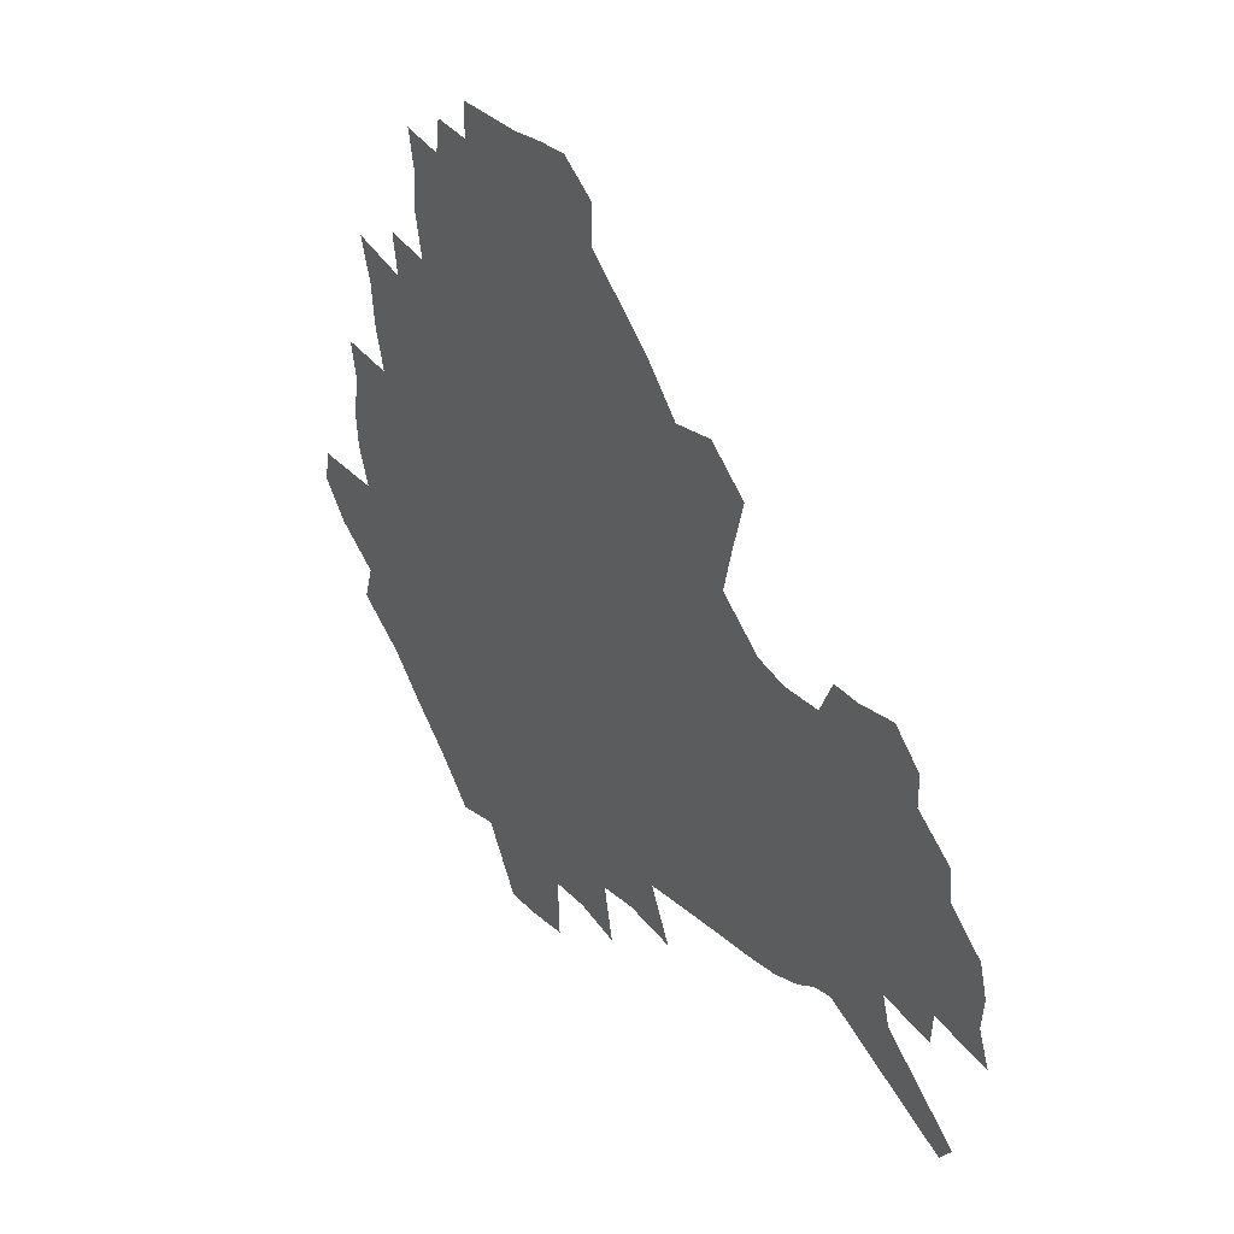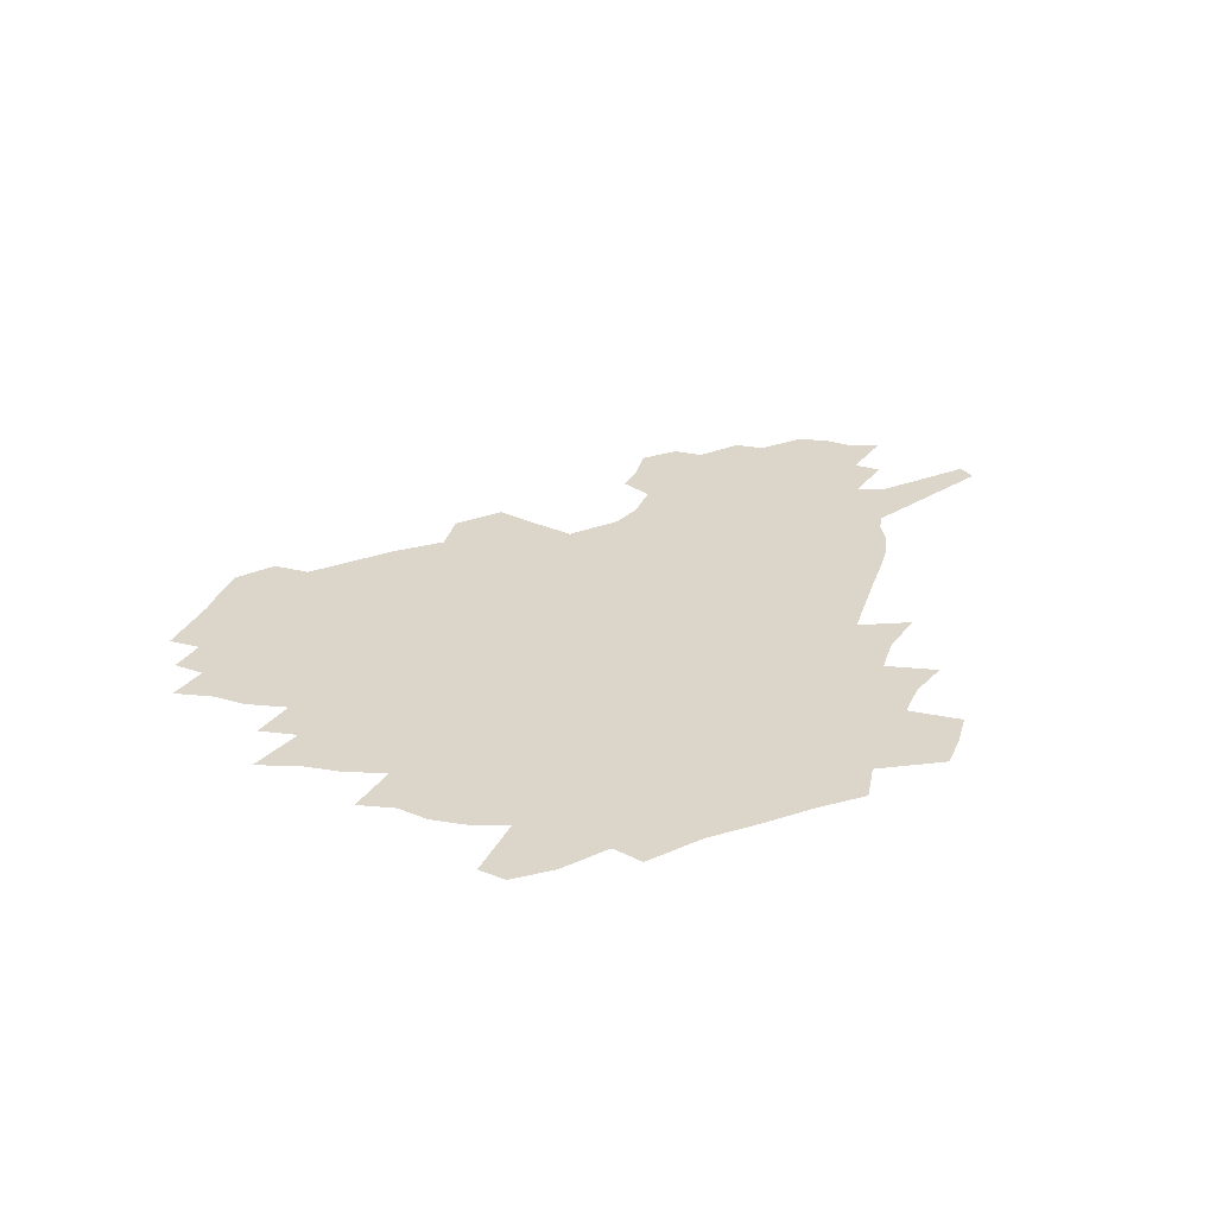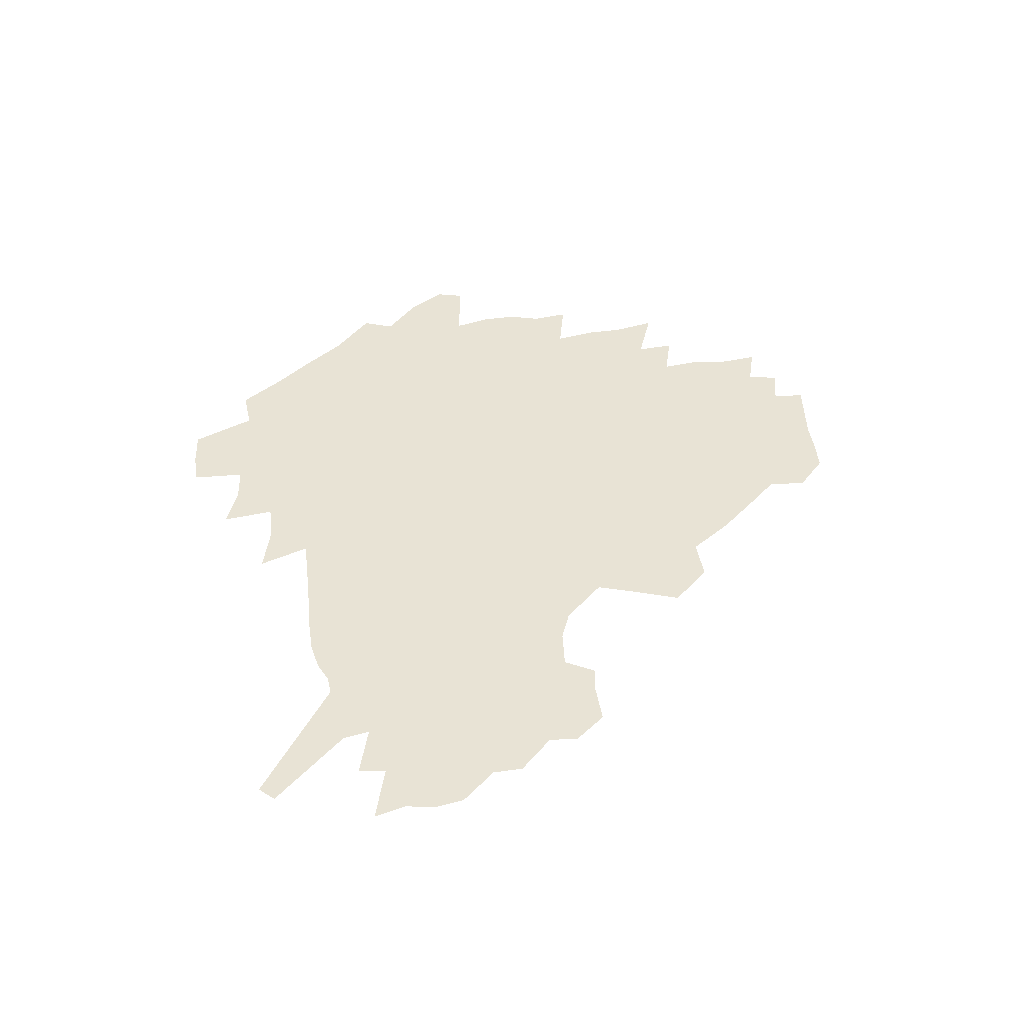
<metadata>
{"format":"obj","ext":"obj","renderer":"f3d","projection":"perspective","resolution":1024,"background":"white","views":[{"elev":31.6,"azim":53.3,"up":"+Y"},{"elev":29.7,"azim":-70.6,"up":"+Z"},{"elev":41.1,"azim":86.5,"up":"+Z"}]}
</metadata>
<code>
v 229 188.4 0
v 216.6 204 0
v 219 216.6 0
v 243.9 159.9 0
v 248.2 174.1 0
v 249.2 187.6 0
v 251 201.1 0
v 250 214.9 0
v 244.3 231 0
v 242.7 246.4 0
v 245.6 261 0
v 242.2 277.3 0
v 265.8 143.2 0
v 271.5 158.2 0
v 273.6 172.1 0
v 274.7 185.7 0
v 270.3 200.1 0
v 270.3 213.9 0
v 270.5 228.1 0
v 271.9 242.3 0
v 269.4 257.6 0
v 266.6 273.7 0
v 261.5 292.1 0
v 259.8 308.6 0
v 254.1 327.4 0
v 282 125.8 0
v 287.8 142.6 0
v 293.4 158 0
v 294.7 171.4 0
v 292.1 185 0
v 290.5 198.7 0
v 290.2 212.3 0
v 287.9 226.7 0
v 289.4 240.5 0
v 289.3 254.7 0
v 286.9 270.2 0
v 283.4 287.2 0
v 281.5 303.6 0
v 280.1 319.8 0
v 277.2 336.9 0
v 298.9 109.1 0
v 303.2 127.2 0
v 307.1 143.5 0
v 309.6 157.9 0
v 310.5 171.2 0
v 309.5 184.3 0
v 308.6 197.6 0
v 307.1 211.3 0
v 306.6 224.9 0
v 305.2 239.1 0
v 306.4 252.6 0
v 304.3 267.9 0
v 301.2 284.6 0
v 297.6 302.3 0
v 298.1 317.3 0
v 297.7 332.9 0
v 293.9 351.1 0
v 295 365.8 0
v 291.4 383.5 0
v 314.5 91.36 0
v 317.4 110.6 0
v 320.1 128 0
v 322.1 143.4 0
v 324.1 158 0
v 324.8 171.2 0
v 324.4 184 0
v 323.6 197.1 0
v 323.4 210.2 0
v 323.3 223.5 0
v 322.5 237.2 0
v 320.9 251.9 0
v 318.8 267.5 0
v 317.3 283.2 0
v 315.2 299.7 0
v 312.8 317.1 0
v 314.5 331.3 0
v 313.8 347 0
v 312.9 362.7 0
v 310.2 379.6 0
v 312.1 393.5 0
v 333.2 94.23 0
v 334.3 112.3 0
v 335.6 128.8 0
v 336.9 144.2 0
v 337.6 158 0
v 338.3 171.3 0
v 338.3 184 0
v 338.2 196.7 0
v 337.3 209.8 0
v 337.2 222.9 0
v 337.1 236.1 0
v 335 251.1 0
v 335.5 264.8 0
v 332.8 281.9 0
v 330.5 299.2 0
v 330.2 314.7 0
v 330.1 330.1 0
v 329.4 346 0
v 329.1 361.3 0
v 328.8 376.6 0
v 329 391.2 0
v 329.1 405.5 0
v 348.5 66.68 0
v 348.7 93.11 0
v 349.2 112.6 0
v 350.3 130.5 0
v 350.7 144.9 0
v 350.8 158.3 0
v 351 171.4 0
v 351.1 184 0
v 351.3 196.6 0
v 351 209.4 0
v 351 222.2 0
v 350.4 235.7 0
v 350.5 249 0
v 349.2 264.4 0
v 347 282.1 0
v 346.2 297.7 0
v 345.5 313.9 0
v 345.4 329.2 0
v 345 345 0
v 344.6 360.5 0
v 345.3 374.9 0
v 343.9 391 0
v 344.8 404.9 0
v 364.7 66.24 0
v 364.2 94.31 0
v 363.8 113.1 0
v 363.8 131.1 0
v 363.7 144.9 0
v 363.6 158.1 0
v 363.5 171.2 0
v 363.5 184 0
v 363.5 196.7 0
v 363.6 209.4 0
v 363.5 222.4 0
v 363.4 235.4 0
v 363.4 248.7 0
v 363.4 262.4 0
v 361 281.7 0
v 360.1 299.1 0
v 360.2 313.7 0
v 360 329.7 0
v 360.3 344.4 0
v 360 359.9 0
v 360.4 374.5 0
v 360.1 389.8 0
v 360.1 404.2 0
v 381.1 67.43 0
v 380.2 91.41 0
v 378.3 113.3 0
v 376.9 131.8 0
v 376.7 145 0
v 376.4 158.2 0
v 376.2 171.2 0
v 376 184 0
v 376 196.7 0
v 376.1 209.5 0
v 376 222.5 0
v 376.1 235.2 0
v 376.8 247.7 0
v 376.3 262.2 0
v 375.6 278.9 0
v 374.3 298.4 0
v 374.6 314.1 0
v 374.8 329.5 0
v 375.2 344.1 0
v 375.2 359.3 0
v 375.2 374.7 0
v 375 390.1 0
v 374.6 405.2 0
v 397.1 90.85 0
v 393.5 112.9 0
v 392.1 128.9 0
v 390.2 144.7 0
v 389.1 158.6 0
v 389 171.3 0
v 388.5 184.3 0
v 388.4 196.9 0
v 388.6 209.8 0
v 388.5 222.7 0
v 388.8 235.1 0
v 389.1 248 0
v 389.1 262.7 0
v 389.1 279 0
v 389 296.2 0
v 388.9 314.5 0
v 389.5 329.5 0
v 390.1 344.7 0
v 390.2 359.9 0
v 390.3 375.8 0
v 390 390.7 0
v 389.5 405.5 0
v 416.4 85.44 0
v 411.8 108.6 0
v 407.4 128.1 0
v 404.7 143.7 0
v 403.2 157.9 0
v 401.6 172 0
v 400.8 184.9 0
v 400.8 197.3 0
v 400.2 210 0
v 400.9 222.6 0
v 401.1 235.2 0
v 401.4 247.7 0
v 402 261.6 0
v 402.8 277 0
v 403.4 294 0
v 404.3 311.2 0
v 404.9 328 0
v 405.3 344.6 0
v 405.9 361.7 0
v 405.4 376.3 0
v 405.7 393.1 0
v 429.1 109.6 0
v 424.1 127.4 0
v 420.7 142.6 0
v 416.9 158.3 0
v 415.8 171.5 0
v 415.2 184.4 0
v 414.6 197.2 0
v 413.7 210.1 0
v 413.5 222.8 0
v 414.2 235.5 0
v 413.9 248 0
v 414.7 261.3 0
v 416.3 276.9 0
v 417.5 292.2 0
v 419.2 311.6 0
v 420.4 328.5 0
v 421.1 345.5 0
v 421.2 362.1 0
v 452.2 105.5 0
v 441.9 127.8 0
v 435.6 143.7 0
v 432.3 157.8 0
v 430 171.4 0
v 428.9 184.4 0
v 428.4 197.2 0
v 427.7 210 0
v 426.4 223 0
v 426.7 235.7 0
v 427.2 248.4 0
v 428.3 261.9 0
v 430.2 276.9 0
v 432.1 292.8 0
v 434 309.5 0
v 436.1 328.1 0
v 437.5 346.9 0
v 460.7 128.9 0
v 454.6 143 0
v 450.4 156.9 0
v 445.9 171 0
v 444.6 183.9 0
v 444.7 196.6 0
v 440.7 210.8 0
v 440 223.2 0
v 440.2 235.8 0
v 441.1 248.7 0
v 442.5 262.2 0
v 444.4 276.5 0
v 447.1 292.3 0
v 450.6 310.6 0
v 453 329 0
v 479.8 129.8 0
v 472.8 143.4 0
v 467 157.3 0
v 464.9 170 0
v 461.2 183.6 0
v 460.4 196.2 0
v 456.9 210 0
v 455.1 223.1 0
v 455.4 235.8 0
v 456.1 248.7 0
v 456.7 261.8 0
v 460.1 276.3 0
v 464.4 293.2 0
v 467.4 310.8 0
v 472.2 331.1 0
v 498.2 130.5 0
v 487.6 145.6 0
v 484.9 157.6 0
v 480.1 170.8 0
v 478.4 183.2 0
v 475.2 196.3 0
v 472.7 209.4 0
v 469.6 222.9 0
v 470.1 235.4 0
v 473 248.4 0
v 476.1 262 0
v 480.2 276.2 0
v 484.7 294.7 0
v 490.4 315.1 0
v 514.5 131.9 0
v 503 147.1 0
v 500 158.5 0
v 494.8 171.6 0
v 493 183.5 0
v 488.8 197 0
v 486.7 209.5 0
v 485 222.1 0
v 487.4 234.4 0
v 490.9 246.7 0
v 499.7 259.3 0
v 527 135.3 0
v 516.8 149.2 0
v 512.1 160.9 0
v 508.7 172.7 0
v 505.3 185 0
v 502.6 197.3 0
v 500.4 209.4 0
v 498.1 221.4 0
v 500.7 232.6 0
v 504.9 243.8 0
v 513.8 255 0
v 535.9 140 0
v 530.6 150.8 0
v 525.4 162.3 0
v 522.7 173.5 0
v 520.2 185.1 0
v 519 196.6 0
v 516.4 208.7 0
v 515.9 220 0
v 515.3 231.1 0
v 518.3 241.5 0
v 531.9 254.8 0
v 538.6 268.8 0
v 544.8 141.5 0
v 542.2 152.4 0
v 539.7 162.6 0
v 537.4 173.6 0
v 533.8 185.3 0
v 533.7 196.4 0
v 535.6 207.6 0
v 533.8 219.1 0
v 536.9 230.6 0
v 540.7 242.3 0
v 545.4 254.7 0
v 550.8 267.8 0
v 603.9 109.6 0
v 556.7 151.3 0
v 558.3 160.8 0
v 555.6 172.5 0
v 555 183.8 0
v 557 195.1 0
v 557.2 206.8 0
v 557.2 218.7 0
v 561.4 230.8 0
v 558.8 242.9 0
v 562.1 255.3 0
v 569 269.7 0
v 609.9 116.8 0
v 574.9 147.7 0
v 571.5 159.7 0
v 574.5 170.6 0
v 573.3 182.4 0
v 573.3 194.1 0
v 574.6 206 0
v 577.1 218.2 0
v 579.3 230.6 0
v 581.9 243.6 0
v 581.8 256.7 0
v 595.4 154.8 0
v 596.5 167.1 0
v 592.1 180.3 0
v 587.8 193.2 0
v 594.6 204.3 0
v 600.2 216.4 0
v 598.7 229.8 0
v 622.9 161.9 0
v 617.8 176 0
v 619.2 188.8 0
v 615.7 202.1 0
f 5 6 1
f 1 6 2
f 6 7 2
f 2 7 3
f 7 8 3
f 13 14 4
f 4 14 5
f 14 15 5
f 5 15 6
f 15 16 6
f 6 16 7
f 16 17 7
f 7 17 8
f 17 18 8
f 8 18 9
f 18 19 9
f 9 19 10
f 19 20 10
f 10 20 11
f 20 21 11
f 11 21 12
f 21 22 12
f 26 27 13
f 13 27 14
f 27 28 14
f 14 28 15
f 28 29 15
f 15 29 16
f 29 30 16
f 16 30 17
f 30 31 17
f 17 31 18
f 31 32 18
f 18 32 19
f 32 33 19
f 19 33 20
f 33 34 20
f 20 34 21
f 34 35 21
f 21 35 22
f 35 36 22
f 22 36 23
f 36 37 23
f 23 37 24
f 37 38 24
f 24 38 25
f 38 39 25
f 41 42 26
f 26 42 27
f 42 43 27
f 27 43 28
f 43 44 28
f 28 44 29
f 44 45 29
f 29 45 30
f 45 46 30
f 30 46 31
f 46 47 31
f 31 47 32
f 47 48 32
f 32 48 33
f 48 49 33
f 33 49 34
f 49 50 34
f 34 50 35
f 50 51 35
f 35 51 36
f 51 52 36
f 36 52 37
f 52 53 37
f 37 53 38
f 53 54 38
f 38 54 39
f 54 55 39
f 39 55 40
f 55 56 40
f 60 61 41
f 41 61 42
f 61 62 42
f 42 62 43
f 62 63 43
f 43 63 44
f 63 64 44
f 44 64 45
f 64 65 45
f 45 65 46
f 65 66 46
f 46 66 47
f 66 67 47
f 47 67 48
f 67 68 48
f 48 68 49
f 68 69 49
f 49 69 50
f 69 70 50
f 50 70 51
f 70 71 51
f 51 71 52
f 71 72 52
f 52 72 53
f 72 73 53
f 53 73 54
f 73 74 54
f 54 74 55
f 74 75 55
f 55 75 56
f 75 76 56
f 56 76 57
f 76 77 57
f 57 77 58
f 77 78 58
f 58 78 59
f 78 79 59
f 60 81 61
f 81 82 61
f 61 82 62
f 82 83 62
f 62 83 63
f 83 84 63
f 63 84 64
f 84 85 64
f 64 85 65
f 85 86 65
f 65 86 66
f 86 87 66
f 66 87 67
f 87 88 67
f 67 88 68
f 88 89 68
f 68 89 69
f 89 90 69
f 69 90 70
f 90 91 70
f 70 91 71
f 91 92 71
f 71 92 72
f 92 93 72
f 72 93 73
f 93 94 73
f 73 94 74
f 94 95 74
f 74 95 75
f 95 96 75
f 75 96 76
f 96 97 76
f 76 97 77
f 97 98 77
f 77 98 78
f 98 99 78
f 78 99 79
f 99 100 79
f 79 100 80
f 100 101 80
f 103 104 81
f 81 104 82
f 104 105 82
f 82 105 83
f 105 106 83
f 83 106 84
f 106 107 84
f 84 107 85
f 107 108 85
f 85 108 86
f 108 109 86
f 86 109 87
f 109 110 87
f 87 110 88
f 110 111 88
f 88 111 89
f 111 112 89
f 89 112 90
f 112 113 90
f 90 113 91
f 113 114 91
f 91 114 92
f 114 115 92
f 92 115 93
f 115 116 93
f 93 116 94
f 116 117 94
f 94 117 95
f 117 118 95
f 95 118 96
f 118 119 96
f 96 119 97
f 119 120 97
f 97 120 98
f 120 121 98
f 98 121 99
f 121 122 99
f 99 122 100
f 122 123 100
f 100 123 101
f 123 124 101
f 101 124 102
f 124 125 102
f 103 126 104
f 126 127 104
f 104 127 105
f 127 128 105
f 105 128 106
f 128 129 106
f 106 129 107
f 129 130 107
f 107 130 108
f 130 131 108
f 108 131 109
f 131 132 109
f 109 132 110
f 132 133 110
f 110 133 111
f 133 134 111
f 111 134 112
f 134 135 112
f 112 135 113
f 135 136 113
f 113 136 114
f 136 137 114
f 114 137 115
f 137 138 115
f 115 138 116
f 138 139 116
f 116 139 117
f 139 140 117
f 117 140 118
f 140 141 118
f 118 141 119
f 141 142 119
f 119 142 120
f 142 143 120
f 120 143 121
f 143 144 121
f 121 144 122
f 144 145 122
f 122 145 123
f 145 146 123
f 123 146 124
f 146 147 124
f 124 147 125
f 147 148 125
f 126 149 127
f 149 150 127
f 127 150 128
f 150 151 128
f 128 151 129
f 151 152 129
f 129 152 130
f 152 153 130
f 130 153 131
f 153 154 131
f 131 154 132
f 154 155 132
f 132 155 133
f 155 156 133
f 133 156 134
f 156 157 134
f 134 157 135
f 157 158 135
f 135 158 136
f 158 159 136
f 136 159 137
f 159 160 137
f 137 160 138
f 160 161 138
f 138 161 139
f 161 162 139
f 139 162 140
f 162 163 140
f 140 163 141
f 163 164 141
f 141 164 142
f 164 165 142
f 142 165 143
f 165 166 143
f 143 166 144
f 166 167 144
f 144 167 145
f 167 168 145
f 145 168 146
f 168 169 146
f 146 169 147
f 169 170 147
f 147 170 148
f 170 171 148
f 150 172 151
f 172 173 151
f 151 173 152
f 173 174 152
f 152 174 153
f 174 175 153
f 153 175 154
f 175 176 154
f 154 176 155
f 176 177 155
f 155 177 156
f 177 178 156
f 156 178 157
f 178 179 157
f 157 179 158
f 179 180 158
f 158 180 159
f 180 181 159
f 159 181 160
f 181 182 160
f 160 182 161
f 182 183 161
f 161 183 162
f 183 184 162
f 162 184 163
f 184 185 163
f 163 185 164
f 185 186 164
f 164 186 165
f 186 187 165
f 165 187 166
f 187 188 166
f 166 188 167
f 188 189 167
f 167 189 168
f 189 190 168
f 168 190 169
f 190 191 169
f 169 191 170
f 191 192 170
f 170 192 171
f 192 193 171
f 172 194 173
f 194 195 173
f 173 195 174
f 195 196 174
f 174 196 175
f 196 197 175
f 175 197 176
f 197 198 176
f 176 198 177
f 198 199 177
f 177 199 178
f 199 200 178
f 178 200 179
f 200 201 179
f 179 201 180
f 201 202 180
f 180 202 181
f 202 203 181
f 181 203 182
f 203 204 182
f 182 204 183
f 204 205 183
f 183 205 184
f 205 206 184
f 184 206 185
f 206 207 185
f 185 207 186
f 207 208 186
f 186 208 187
f 208 209 187
f 187 209 188
f 209 210 188
f 188 210 189
f 210 211 189
f 189 211 190
f 211 212 190
f 190 212 191
f 212 213 191
f 191 213 192
f 213 214 192
f 192 214 193
f 195 215 196
f 215 216 196
f 196 216 197
f 216 217 197
f 197 217 198
f 217 218 198
f 198 218 199
f 218 219 199
f 199 219 200
f 219 220 200
f 200 220 201
f 220 221 201
f 201 221 202
f 221 222 202
f 202 222 203
f 222 223 203
f 203 223 204
f 223 224 204
f 204 224 205
f 224 225 205
f 205 225 206
f 225 226 206
f 206 226 207
f 226 227 207
f 207 227 208
f 227 228 208
f 208 228 209
f 228 229 209
f 209 229 210
f 229 230 210
f 210 230 211
f 230 231 211
f 211 231 212
f 231 232 212
f 212 232 213
f 215 233 216
f 233 234 216
f 216 234 217
f 234 235 217
f 217 235 218
f 235 236 218
f 218 236 219
f 236 237 219
f 219 237 220
f 237 238 220
f 220 238 221
f 238 239 221
f 221 239 222
f 239 240 222
f 222 240 223
f 240 241 223
f 223 241 224
f 241 242 224
f 224 242 225
f 242 243 225
f 225 243 226
f 243 244 226
f 226 244 227
f 244 245 227
f 227 245 228
f 245 246 228
f 228 246 229
f 246 247 229
f 229 247 230
f 247 248 230
f 230 248 231
f 248 249 231
f 231 249 232
f 234 250 235
f 250 251 235
f 235 251 236
f 251 252 236
f 236 252 237
f 252 253 237
f 237 253 238
f 253 254 238
f 238 254 239
f 254 255 239
f 239 255 240
f 255 256 240
f 240 256 241
f 256 257 241
f 241 257 242
f 257 258 242
f 242 258 243
f 258 259 243
f 243 259 244
f 259 260 244
f 244 260 245
f 260 261 245
f 245 261 246
f 261 262 246
f 246 262 247
f 262 263 247
f 247 263 248
f 263 264 248
f 248 264 249
f 250 265 251
f 265 266 251
f 251 266 252
f 266 267 252
f 252 267 253
f 267 268 253
f 253 268 254
f 268 269 254
f 254 269 255
f 269 270 255
f 255 270 256
f 270 271 256
f 256 271 257
f 271 272 257
f 257 272 258
f 272 273 258
f 258 273 259
f 273 274 259
f 259 274 260
f 274 275 260
f 260 275 261
f 275 276 261
f 261 276 262
f 276 277 262
f 262 277 263
f 277 278 263
f 263 278 264
f 278 279 264
f 265 280 266
f 280 281 266
f 266 281 267
f 281 282 267
f 267 282 268
f 282 283 268
f 268 283 269
f 283 284 269
f 269 284 270
f 284 285 270
f 270 285 271
f 285 286 271
f 271 286 272
f 286 287 272
f 272 287 273
f 287 288 273
f 273 288 274
f 288 289 274
f 274 289 275
f 289 290 275
f 275 290 276
f 290 291 276
f 276 291 277
f 291 292 277
f 277 292 278
f 292 293 278
f 278 293 279
f 280 294 281
f 294 295 281
f 281 295 282
f 295 296 282
f 282 296 283
f 296 297 283
f 283 297 284
f 297 298 284
f 284 298 285
f 298 299 285
f 285 299 286
f 299 300 286
f 286 300 287
f 300 301 287
f 287 301 288
f 301 302 288
f 288 302 289
f 302 303 289
f 289 303 290
f 303 304 290
f 290 304 291
f 294 305 295
f 305 306 295
f 295 306 296
f 306 307 296
f 296 307 297
f 307 308 297
f 297 308 298
f 308 309 298
f 298 309 299
f 309 310 299
f 299 310 300
f 310 311 300
f 300 311 301
f 311 312 301
f 301 312 302
f 312 313 302
f 302 313 303
f 313 314 303
f 303 314 304
f 314 315 304
f 305 316 306
f 316 317 306
f 306 317 307
f 317 318 307
f 307 318 308
f 318 319 308
f 308 319 309
f 319 320 309
f 309 320 310
f 320 321 310
f 310 321 311
f 321 322 311
f 311 322 312
f 322 323 312
f 312 323 313
f 323 324 313
f 313 324 314
f 324 325 314
f 314 325 315
f 325 326 315
f 316 328 317
f 328 329 317
f 317 329 318
f 329 330 318
f 318 330 319
f 330 331 319
f 319 331 320
f 331 332 320
f 320 332 321
f 332 333 321
f 321 333 322
f 333 334 322
f 322 334 323
f 334 335 323
f 323 335 324
f 335 336 324
f 324 336 325
f 336 337 325
f 325 337 326
f 337 338 326
f 326 338 327
f 338 339 327
f 328 340 329
f 340 341 329
f 329 341 330
f 341 342 330
f 330 342 331
f 342 343 331
f 331 343 332
f 343 344 332
f 332 344 333
f 344 345 333
f 333 345 334
f 345 346 334
f 334 346 335
f 346 347 335
f 335 347 336
f 347 348 336
f 336 348 337
f 348 349 337
f 337 349 338
f 349 350 338
f 338 350 339
f 350 351 339
f 340 352 341
f 352 353 341
f 341 353 342
f 353 354 342
f 342 354 343
f 354 355 343
f 343 355 344
f 355 356 344
f 344 356 345
f 356 357 345
f 345 357 346
f 357 358 346
f 346 358 347
f 358 359 347
f 347 359 348
f 359 360 348
f 348 360 349
f 360 361 349
f 349 361 350
f 361 362 350
f 350 362 351
f 354 363 355
f 363 364 355
f 355 364 356
f 364 365 356
f 356 365 357
f 365 366 357
f 357 366 358
f 366 367 358
f 358 367 359
f 367 368 359
f 359 368 360
f 368 369 360
f 360 369 361
f 364 370 365
f 370 371 365
f 365 371 366
f 371 372 366
f 366 372 367
f 372 373 367
f 367 373 368

</code>
